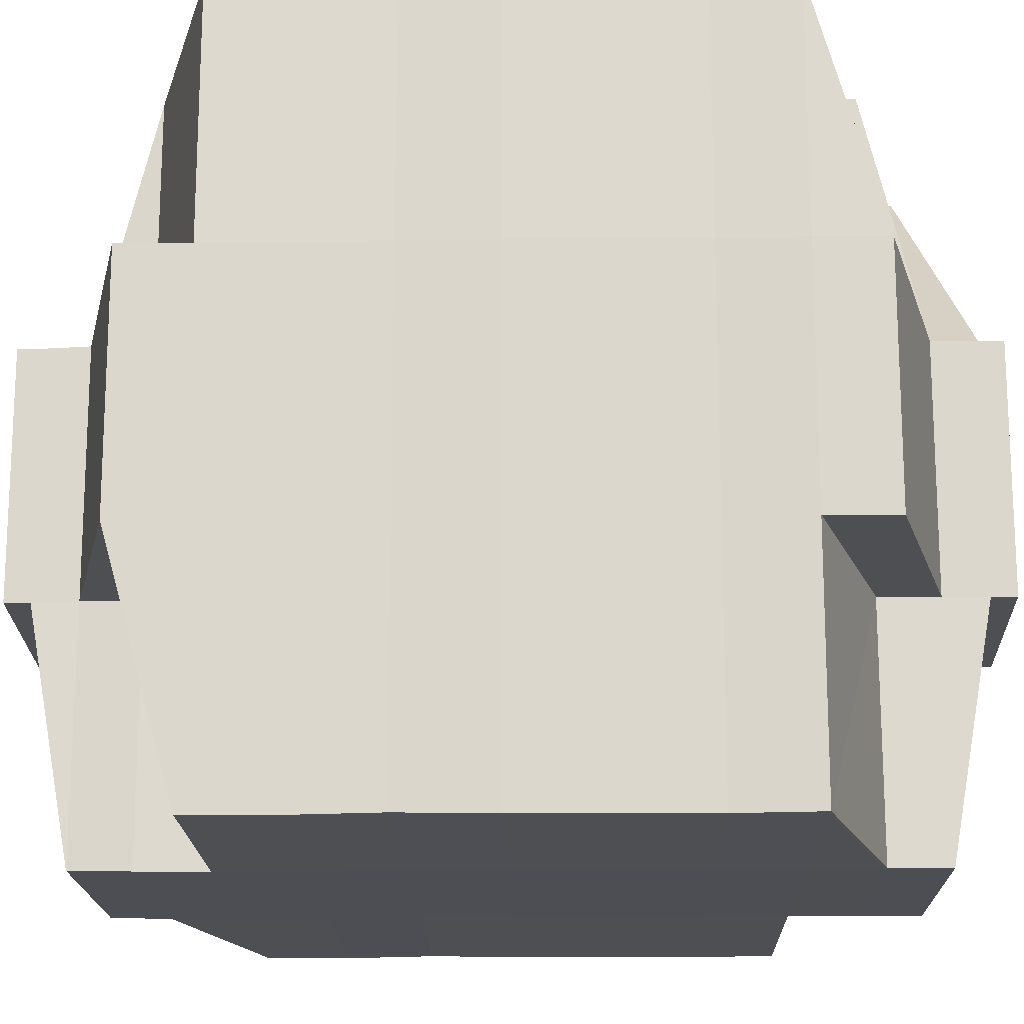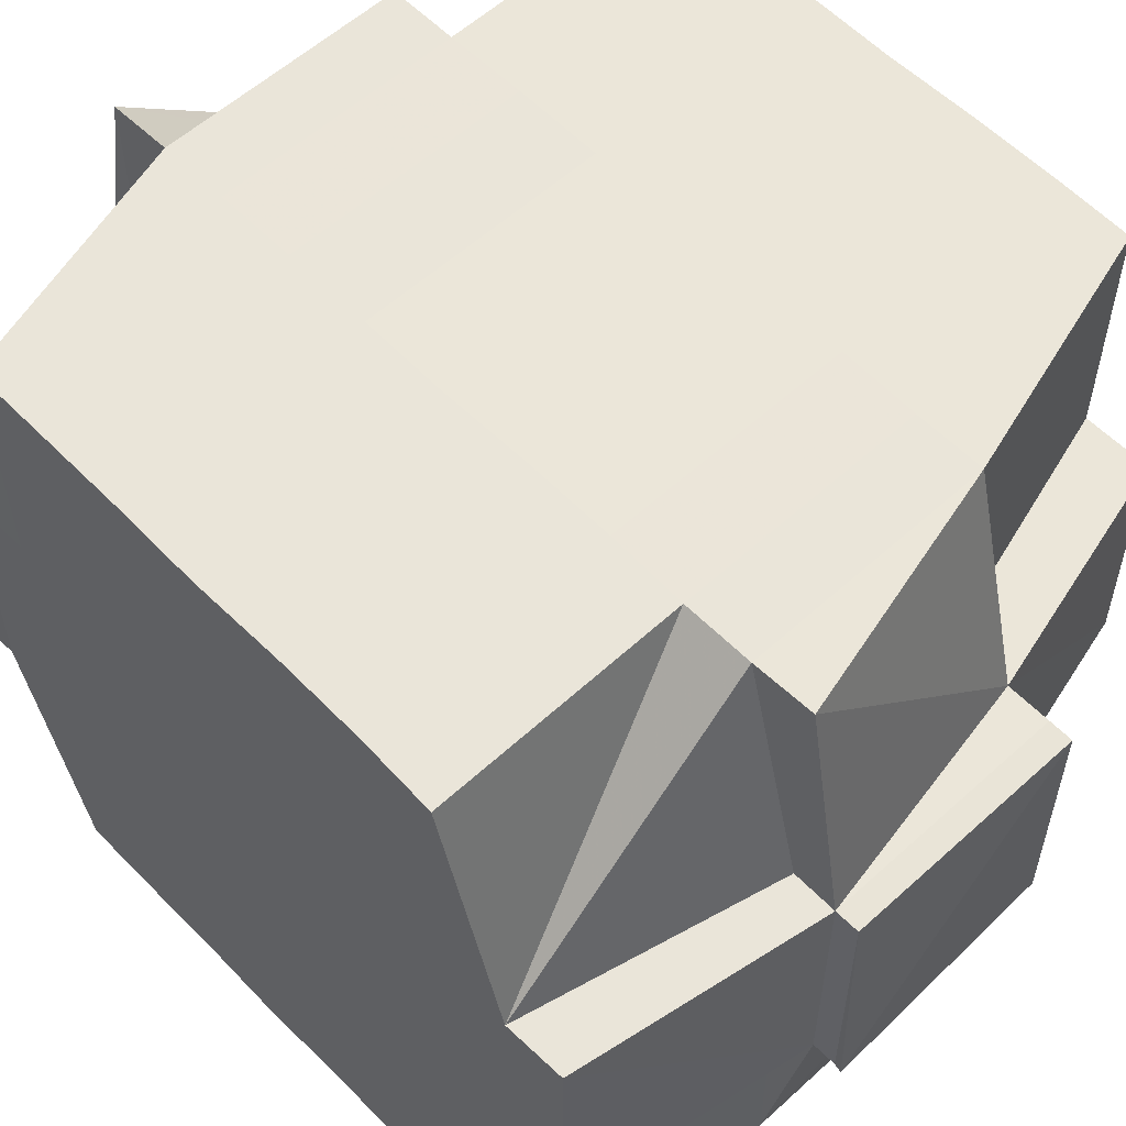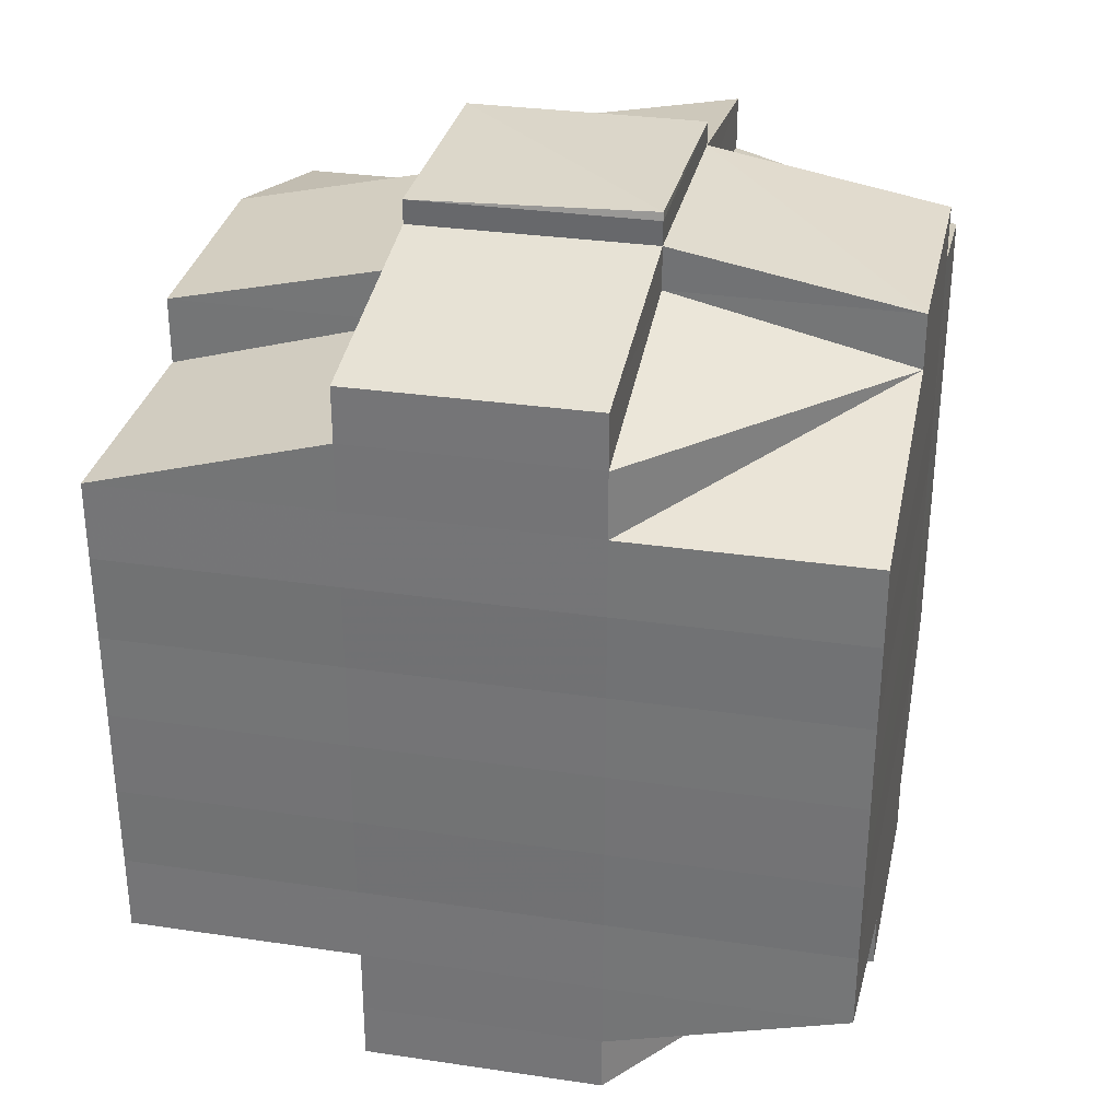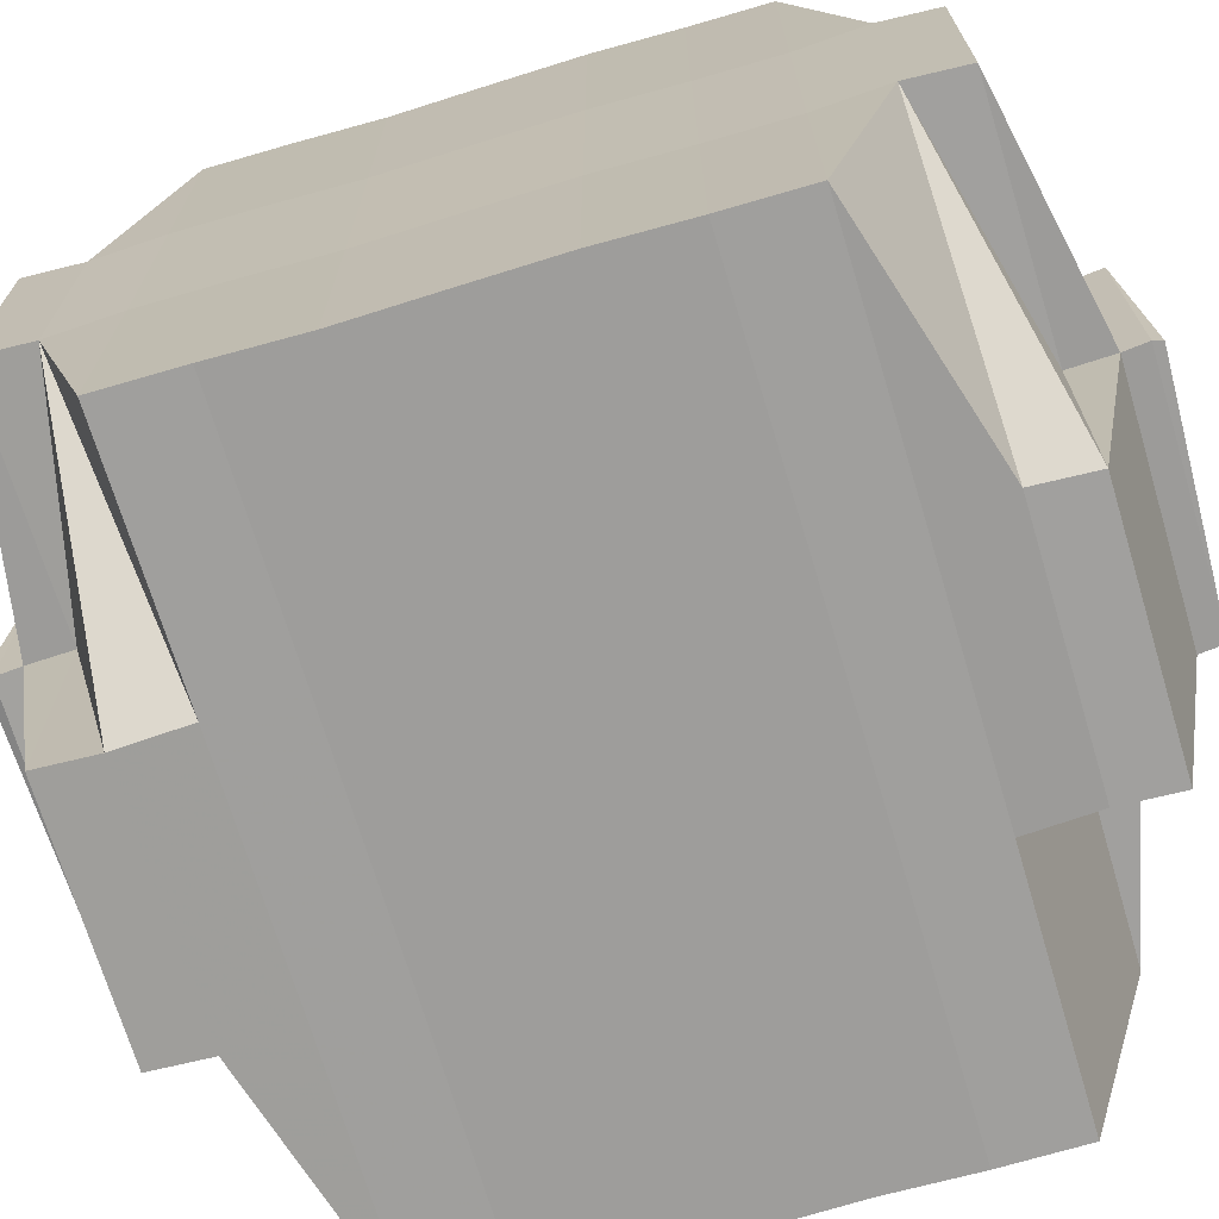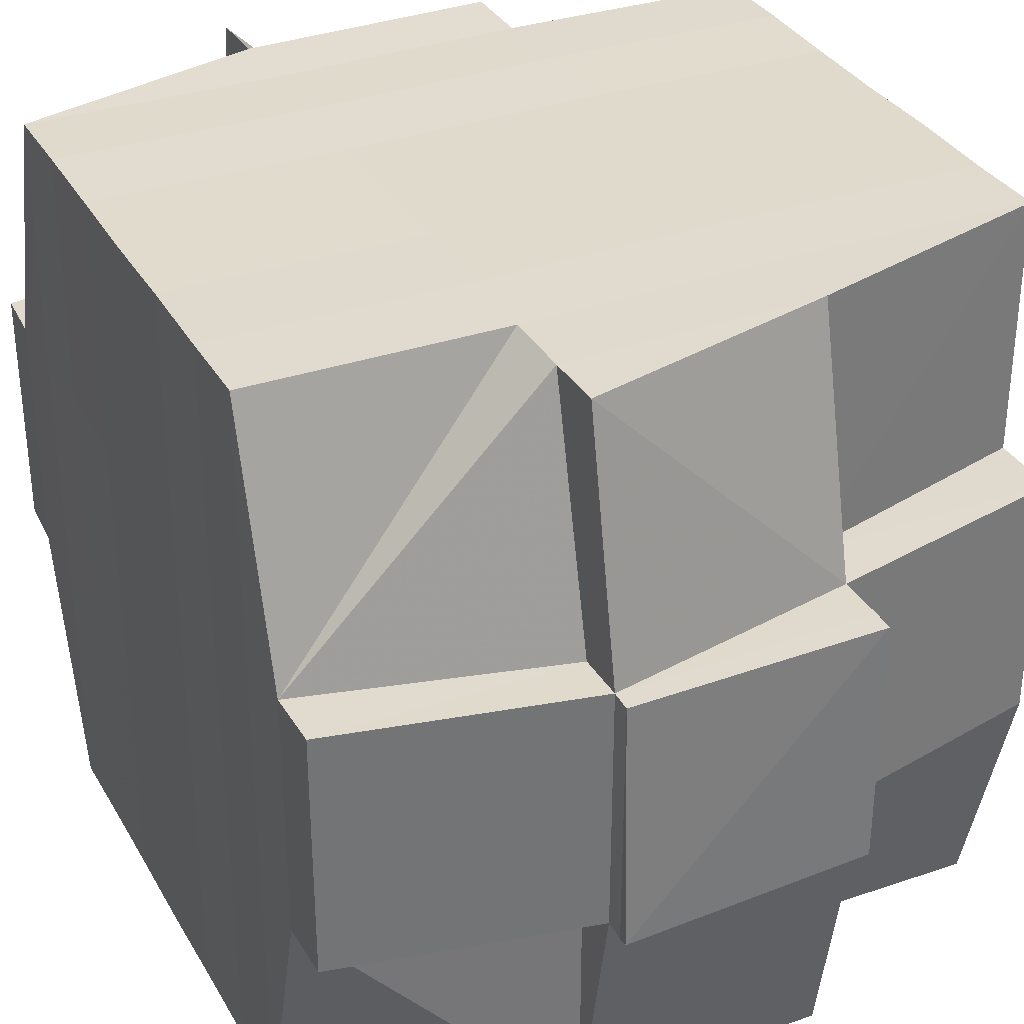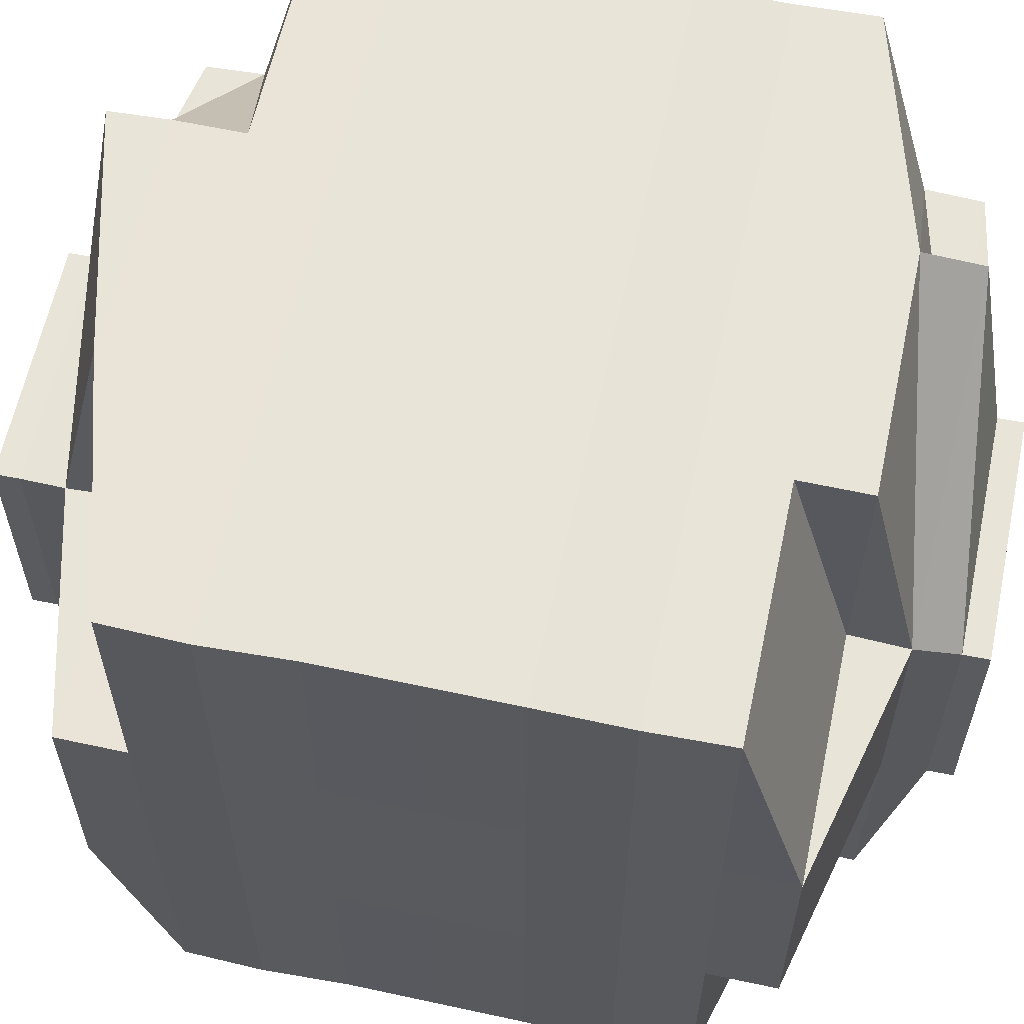
<metadata>
{"format":"obj","ext":"obj","renderer":"f3d","projection":"perspective","resolution":1024,"background":"white","views":[{"elev":-17.6,"azim":-88.7,"up":"+Y"},{"elev":57.1,"azim":136.5,"up":"+Y"},{"elev":31.9,"azim":11.9,"up":"+Z"},{"elev":-70.7,"azim":106.7,"up":"+Y"},{"elev":33.4,"azim":154.3,"up":"+Y"},{"elev":60.9,"azim":-78.0,"up":"+Y"}]}
</metadata>
<code>
o 4585
v 2162 1899 11.65
v 2162 1899 11.65
v 2162 1899 11.65
v 2162 1899 11.65
v 2162 1899 11.65
v 2162 1899 11.65
v 2162 1899 11.65
v 2162 1899 11.65
v 2162 1899 11.65
v 2162 1899 11.65
v 2162 1899 11.65
v 2162 1899 11.65
v 2162 1899 11.65
v 2162 1899 11.65
v 2162 1899 11.65
v 2162 1899 11.65
v 2162 1899 11.65
v 2162 1899 11.65
v 2162 1899 11.65
v 2162 1899 11.66
v 2162 1899 11.66
v 2162 1899 11.65
v 2162 1899 11.65
v 2162 1899 11.65
v 2162 1899 11.65
v 2162 1899 11.65
v 2162 1899 11.65
v 2162 1899 11.66
v 2162 1899 11.65
v 2162 1899 11.65
v 2162 1899 11.65
v 2162 1899 11.66
v 2162 1899 11.65
v 2162 1899 11.66
v 2162 1899 11.66
v 2162 1899 11.65
v 2162 1899 11.66
v 2162 1899 11.66
v 2162 1899 11.66
v 2162 1899 11.66
v 2162 1899 11.65
v 2162 1899 11.66
v 2162 1899 11.66
v 2162 1899 11.65
v 2162 1899 11.65
v 2162 1899 11.66
v 2162 1899 11.66
v 2162 1899 11.65
v 2162 1899 11.65
v 2162 1899 11.66
v 2162 1899 11.66
v 2162 1899 11.66
v 2162 1899 11.66
v 2162 1899 11.65
v 2162 1899 11.65
v 2162 1899 11.65
v 2162 1899 11.65
v 2162 1899 11.65
v 2162 1899 11.65
v 2162 1899 11.65
v 2162 1899 11.65
v 2162 1899 11.65
v 2162 1899 11.65
v 2162 1899 11.65
v 2162 1899 11.66
v 2162 1899 11.66
v 2162 1899 11.65
v 2162 1899 11.65
v 2162 1899 11.65
v 2162 1899 11.66
v 2162 1899 11.66
v 2162 1899 11.66
v 2162 1899 11.65
v 2162 1899 11.66
v 2162 1899 11.65
v 2162 1899 11.66
v 2162 1899 11.66
v 2162 1899 11.66
v 2162 1899 11.66
v 2162 1899 11.66
v 2162 1899 11.66
v 2162 1899 11.66
v 2162 1899 11.66
v 2162 1899 11.66
v 2162 1899 11.67
v 2162 1899 11.66
v 2162 1899 11.66
v 2162 1899 11.66
v 2162 1899 11.66
v 2162 1899 11.67
v 2162 1899 11.67
v 2162 1899 11.67
v 2162 1899 11.66
v 2162 1899 11.66
v 2162 1899 11.66
v 2162 1899 11.66
v 2162 1899 11.67
v 2162 1899 11.67
v 2162 1899 11.66
v 2162 1899 11.67
v 2162 1899 11.67
v 2162 1899 11.67
v 2162 1899 11.67
v 2162 1899 11.67
v 2162 1899 11.67
v 2162 1899 11.67
v 2162 1899 11.68
v 2162 1899 11.67
v 2162 1899 11.68
v 2162 1899 11.68
v 2162 1899 11.67
v 2162 1899 11.67
v 2162 1899 11.68
v 2162 1899 11.67
v 2162 1899 11.68
v 2162 1899 11.68
v 2162 1899 11.67
v 2162 1899 11.68
v 2162 1899 11.68
v 2162 1899 11.68
v 2162 1899 11.68
v 2162 1899 11.68
v 2162 1899 11.69
v 2162 1899 11.69
v 2162 1899 11.68
v 2162 1899 11.68
v 2162 1899 11.68
v 2162 1899 11.69
v 2162 1899 11.69
v 2162 1899 11.68
v 2162 1899 11.68
v 2162 1899 11.69
v 2162 1899 11.69
v 2162 1899 11.68
v 2162 1899 11.68
v 2162 1899 11.69
v 2162 1899 11.68
v 2162 1899 11.68
v 2162 1899 11.69
v 2162 1899 11.69
v 2162 1899 11.68
v 2162 1899 11.68
v 2162 1899 11.68
v 2162 1899 11.68
v 2162 1899 11.69
v 2162 1899 11.69
v 2162 1899 11.69
v 2162 1899 11.69
v 2162 1899 11.69
v 2162 1899 11.69
v 2162 1899 11.69
v 2162 1899 11.69
v 2162 1899 11.68
v 2162 1899 11.69
v 2162 1899 11.69
v 2162 1899 11.69
v 2162 1899 11.69
v 2162 1899 11.69
v 2162 1899 11.69
v 2162 1899 11.69
v 2162 1899 11.69
v 2162 1899 11.69
v 2162 1899 11.69
v 2162 1899 11.69
v 2162 1899 11.69
v 2162 1899 11.69
v 2162 1899 11.69
v 2162 1899 11.69
v 2162 1899 11.68
v 2162 1899 11.68
v 2162 1899 11.68
v 2162 1899 11.69
v 2162 1899 11.69
v 2162 1899 11.69
v 2162 1899 11.68
v 2162 1899 11.69
v 2162 1899 11.69
v 2162 1899 11.69
v 2162 1899 11.69
v 2162 1899 11.69
v 2162 1899 11.69
v 2162 1899 11.68
v 2162 1899 11.68
v 2162 1899 11.68
v 2162 1899 11.68
v 2162 1899 11.67
v 2162 1899 11.68
v 2162 1899 11.68
v 2162 1899 11.68
v 2162 1899 11.68
v 2162 1899 11.68
v 2162 1899 11.69
v 2162 1899 11.69
v 2162 1899 11.68
v 2162 1899 11.69
v 2162 1899 11.68
v 2162 1899 11.69
v 2162 1899 11.69
v 2162 1899 11.69
v 2162 1899 11.69
v 2162 1899 11.68
v 2162 1899 11.68
v 2162 1899 11.68
v 2162 1899 11.68
v 2162 1899 11.68
v 2162 1899 11.68
v 2162 1899 11.68
v 2162 1899 11.68
v 2162 1899 11.68
v 2162 1899 11.69
v 2162 1899 11.68
v 2162 1899 11.68
v 2162 1899 11.68
v 2162 1899 11.68
v 2162 1899 11.68
v 2162 1899 11.68
v 2162 1899 11.68
v 2162 1899 11.68
v 2162 1899 11.68
v 2162 1899 11.67
v 2162 1899 11.67
v 2162 1899 11.67
v 2162 1899 11.67
v 2162 1899 11.67
v 2162 1899 11.67
v 2162 1899 11.67
v 2162 1899 11.67
v 2162 1899 11.67
v 2162 1899 11.67
v 2162 1899 11.67
v 2162 1899 11.66
v 2162 1899 11.67
v 2162 1899 11.66
v 2162 1899 11.66
v 2162 1899 11.67
v 2162 1899 11.66
v 2162 1899 11.67
v 2162 1899 11.66
v 2162 1899 11.66
v 2162 1899 11.66
v 2162 1899 11.66
v 2162 1899 11.66
v 2162 1899 11.66
v 2162 1899 11.66
v 2162 1899 11.65
v 2162 1899 11.65
v 2162 1899 11.66
v 2162 1899 11.66
v 2162 1899 11.66
v 2162 1899 11.65
v 2162 1899 11.65
v 2162 1899 11.65
v 2162 1899 11.65
v 2162 1899 11.65
v 2162 1899 11.66
v 2162 1899 11.66
v 2162 1899 11.66
v 2162 1899 11.66
v 2162 1899 11.66
v 2162 1899 11.66
v 2162 1899 11.66
v 2162 1899 11.67
v 2162 1899 11.66
v 2162 1899 11.66
v 2162 1899 11.66
v 2162 1899 11.67
v 2162 1899 11.67
v 2162 1899 11.67
v 2162 1899 11.67
v 2162 1899 11.67
v 2162 1899 11.67
v 2162 1899 11.67
v 2162 1899 11.67
v 2162 1899 11.67
v 2162 1899 11.68
v 2162 1899 11.67
v 2162 1899 11.67
v 2162 1899 11.68
v 2162 1899 11.68
v 2162 1899 11.68
v 2162 1899 11.68
v 2162 1899 11.68
v 2162 1899 11.67
v 2162 1899 11.67
v 2162 1899 11.67
v 2162 1899 11.67
v 2162 1899 11.67
v 2162 1899 11.67
v 2162 1899 11.67
v 2162 1899 11.67
v 2162 1899 11.68
v 2162 1899 11.67
v 2162 1899 11.66
v 2162 1899 11.66
v 2162 1899 11.66
v 2162 1899 11.66
v 2162 1899 11.66
v 2162 1899 11.66
v 2162 1899 11.66
v 2162 1899 11.65
v 2162 1899 11.66
v 2162 1899 11.66
v 2162 1899 11.66
v 2162 1899 11.67
v 2162 1899 11.67
v 2162 1899 11.67
v 2162 1899 11.67
v 2162 1899 11.67
v 2162 1899 11.67
v 2162 1899 11.68
v 2162 1899 11.68
v 2162 1899 11.68
v 2162 1899 11.68
v 2162 1899 11.68
v 2162 1899 11.68
v 2162 1899 11.68
v 2162 1899 11.68
v 2162 1899 11.68
v 2162 1899 11.68
v 2162 1899 11.69
v 2162 1899 11.69
v 2162 1899 11.68
v 2162 1899 11.69
v 2162 1899 11.68
v 2162 1899 11.69
v 2162 1899 11.69
v 2162 1899 11.69
v 2162 1899 11.69
v 2162 1899 11.65
v 2162 1899 11.65
v 2162 1899 11.65
v 2162 1899 11.65
v 2162 1899 11.66
v 2162 1899 11.65
v 2162 1899 11.65
v 2162 1899 11.65
v 2162 1899 11.66
v 2162 1899 11.66
v 2162 1899 11.65
v 2162 1899 11.66
v 2162 1899 11.66
v 2162 1899 11.68
v 2162 1899 11.68
v 2162 1899 11.68
v 2162 1899 11.68
v 2162 1899 11.69
v 2162 1899 11.68
v 2162 1899 11.68
v 2162 1899 11.68
v 2162 1899 11.69
v 2162 1899 11.69
v 2162 1899 11.69
v 2162 1899 11.69
v 2162 1899 11.69
f 1 2 3
f 4 1 5
f 4 6 7
f 8 9 10
f 11 12 10
f 13 14 8
f 14 15 16
f 16 17 9
f 18 19 17
f 20 21 19
f 22 23 12
f 24 25 23
f 26 27 22
f 27 28 29
f 30 26 31
f 24 32 33
f 32 34 25
f 35 32 36
f 37 38 34
f 32 37 39
f 39 40 41
f 42 43 40
f 44 42 45
f 46 37 32
f 47 46 32
f 48 45 49
f 50 46 47
f 51 52 37
f 50 53 46
f 45 54 55
f 56 55 57
f 56 45 58
f 58 59 60
f 61 62 56
f 63 61 64
f 65 66 54
f 67 68 59
f 69 70 67
f 71 72 68
f 67 71 73
f 74 71 75
f 76 77 74
f 65 78 79
f 78 80 66
f 81 78 82
f 83 84 78
f 84 85 86
f 87 86 78
f 78 86 88
f 88 89 77
f 86 89 88
f 86 90 89
f 85 91 90
f 92 90 86
f 89 93 94
f 95 94 96
f 90 97 89
f 97 98 93
f 89 97 99
f 90 100 97
f 101 100 90
f 91 102 100
f 100 103 97
f 103 104 98
f 97 103 105
f 100 106 103
f 102 107 106
f 108 106 100
f 107 109 110
f 106 111 103
f 103 111 112
f 106 110 111
f 113 110 106
f 111 114 104
f 110 115 111
f 115 116 114
f 111 115 117
f 110 118 115
f 119 118 110
f 118 120 115
f 119 121 122
f 123 124 121
f 115 120 125
f 120 126 116
f 120 127 126
f 128 129 123
f 130 128 131
f 132 133 127
f 134 135 120
f 135 136 137
f 138 137 120
f 139 140 132
f 141 139 142
f 143 142 144
f 140 145 146
f 145 147 148
f 149 148 150
f 151 146 149
f 132 151 149
f 152 150 153
f 129 154 151
f 154 155 156
f 157 156 158
f 159 155 160
f 161 160 162
f 163 159 164
f 164 158 165
f 166 163 167
f 168 165 169
f 170 166 171
f 172 162 173
f 174 173 175
f 176 177 172
f 177 178 179
f 180 179 181
f 182 175 183
f 182 183 184
f 185 184 186
f 185 182 187
f 188 182 185
f 188 189 182
f 189 171 182
f 190 189 188
f 191 189 190
f 191 192 189
f 193 192 194
f 192 195 196
f 197 198 195
f 199 198 200
f 201 191 190
f 202 191 201
f 190 188 203
f 203 188 185
f 201 204 205
f 206 207 203
f 208 209 201
f 209 210 211
f 212 210 213
f 214 213 215
f 216 210 217
f 218 217 219
f 220 206 221
f 222 220 223
f 224 222 225
f 226 221 223
f 227 223 225
f 223 221 228
f 225 223 229
f 223 228 229
f 229 228 230
f 225 229 53
f 53 229 231
f 229 232 233
f 53 233 234
f 228 235 232
f 236 225 53
f 237 225 236
f 236 53 50
f 238 224 236
f 239 236 50
f 240 238 239
f 241 236 239
f 239 50 47
f 20 239 47
f 242 239 243
f 244 20 245
f 246 247 245
f 244 248 20
f 245 249 250
f 251 250 252
f 253 254 252
f 248 255 249
f 256 248 244
f 71 256 244
f 257 256 258
f 259 260 256
f 256 261 248
f 99 261 256
f 260 262 261
f 261 263 248
f 248 263 264
f 263 265 255
f 261 266 263
f 105 266 261
f 262 267 266
f 266 268 263
f 263 268 241
f 268 269 265
f 266 270 268
f 112 270 266
f 267 271 270
f 270 272 268
f 268 272 237
f 272 273 269
f 270 274 272
f 117 274 270
f 271 275 274
f 274 276 272
f 272 276 227
f 276 277 273
f 274 278 276
f 275 279 278
f 125 278 274
f 280 205 277
f 278 280 276
f 276 280 226
f 278 281 280
f 218 281 278
f 281 201 280
f 280 201 282
f 282 203 221
f 221 203 283
f 203 185 283
f 221 283 228
f 283 185 284
f 228 283 285
f 283 186 235
f 284 286 287
f 285 287 288
f 289 290 287
f 290 291 286
f 292 289 288
f 52 292 293
f 230 288 293
f 231 293 37
f 37 293 294
f 293 295 294
f 293 288 295
f 294 295 296
f 297 296 298
f 298 299 300
f 301 302 299
f 295 303 302
f 288 304 295
f 295 304 87
f 304 305 303
f 288 287 304
f 287 306 304
f 304 306 92
f 306 307 305
f 287 286 306
f 286 308 306
f 306 308 101
f 308 309 307
f 286 310 308
f 187 310 286
f 291 311 310
f 310 312 308
f 308 312 108
f 312 313 309
f 310 314 312
f 311 315 314
f 316 314 310
f 314 317 312
f 312 317 113
f 317 318 313
f 317 169 318
f 314 319 317
f 319 131 317
f 171 319 314
f 171 320 319
f 321 320 322
f 320 323 324
f 325 326 323
f 327 326 328
f 329 330 331
f 332 333 330
f 334 335 331
f 336 333 335
f 337 338 339
f 340 341 338
f 342 343 344
f 345 346 343
f 347 348 349
f 350 351 352
f 353 354 350

</code>
